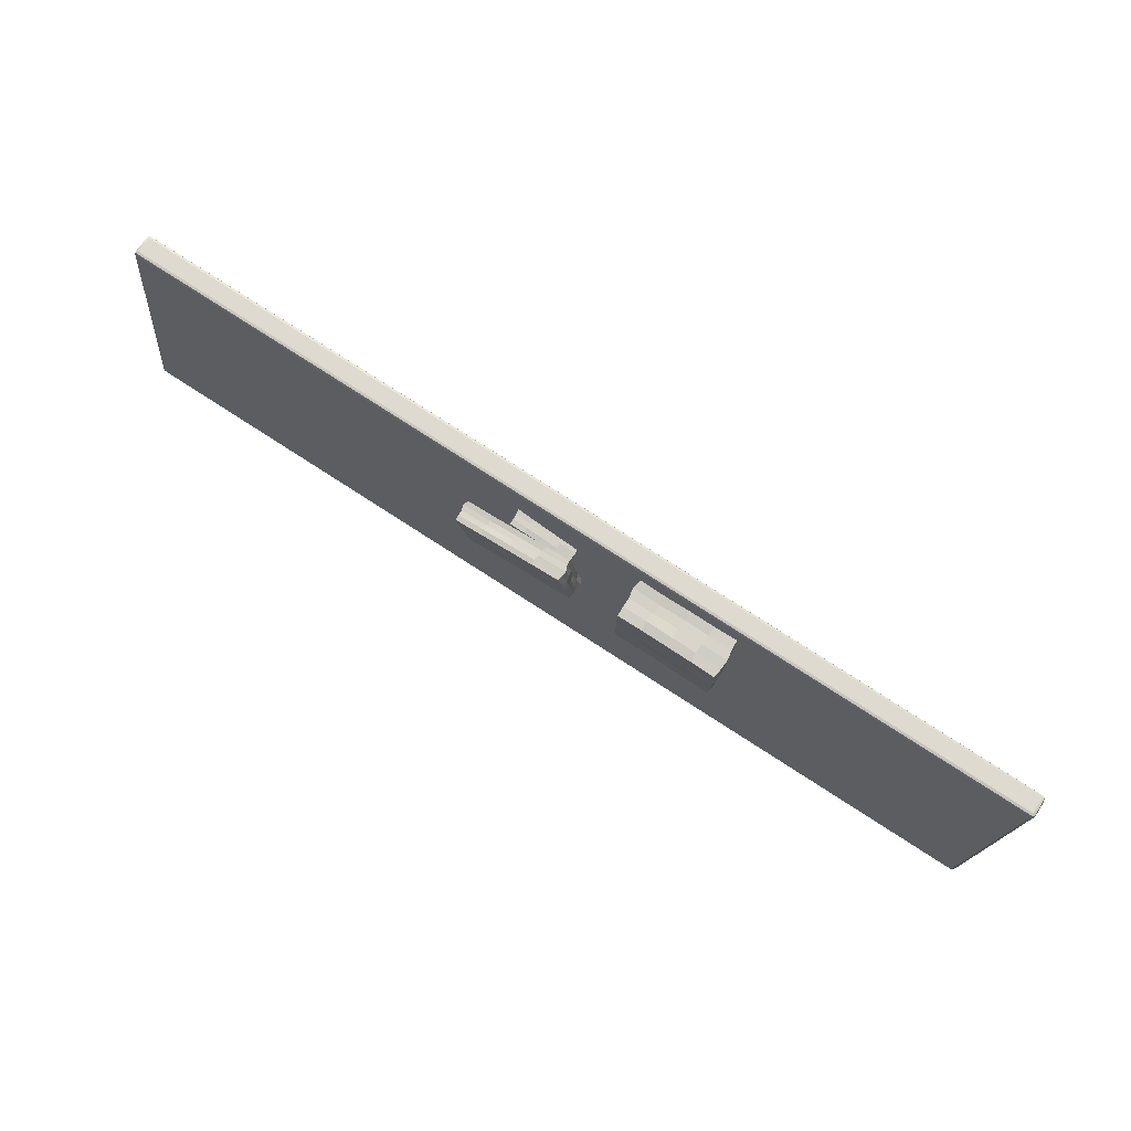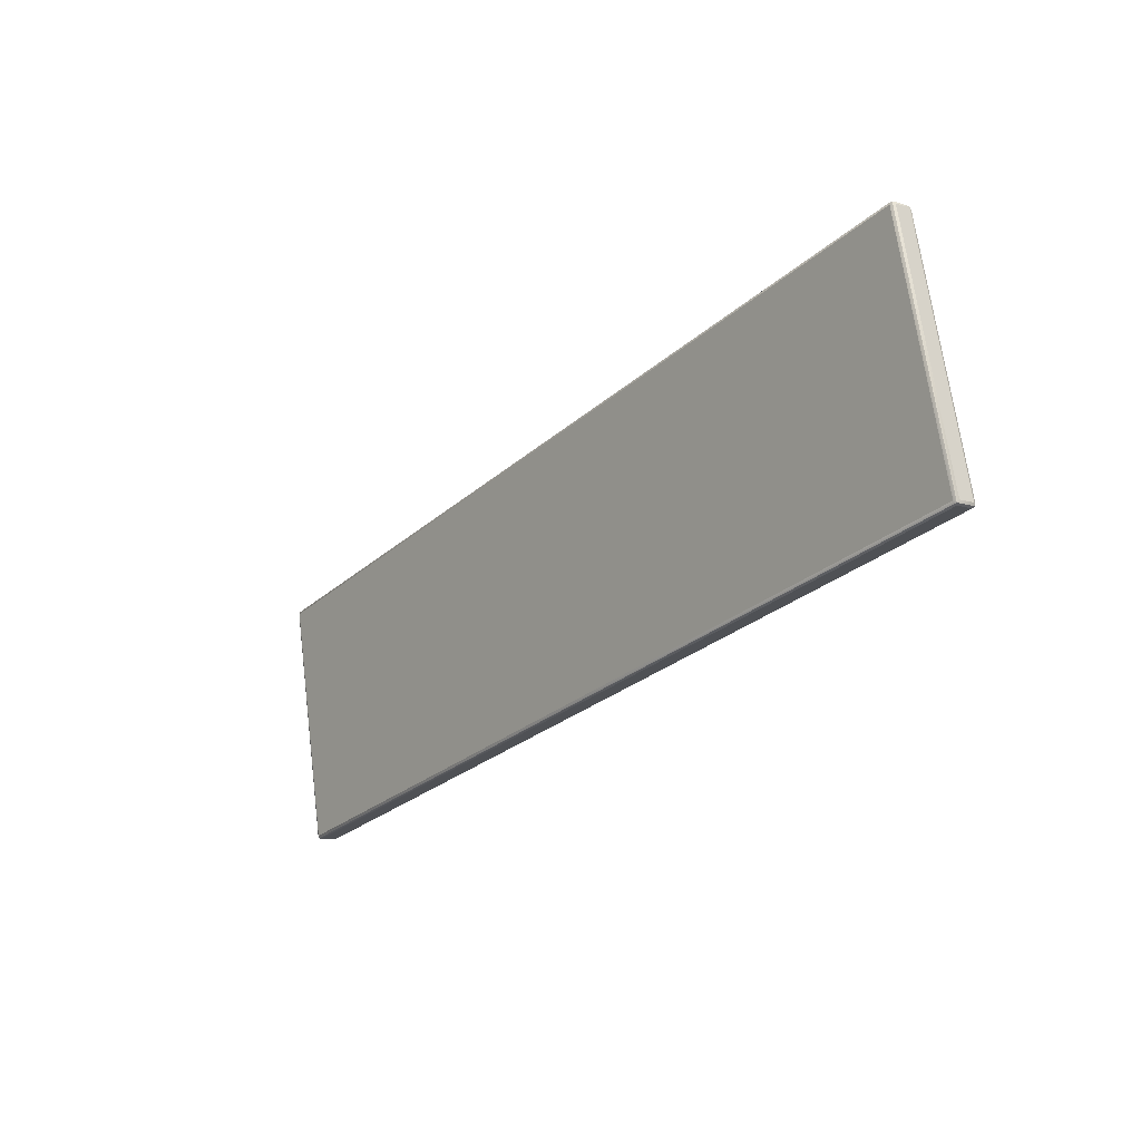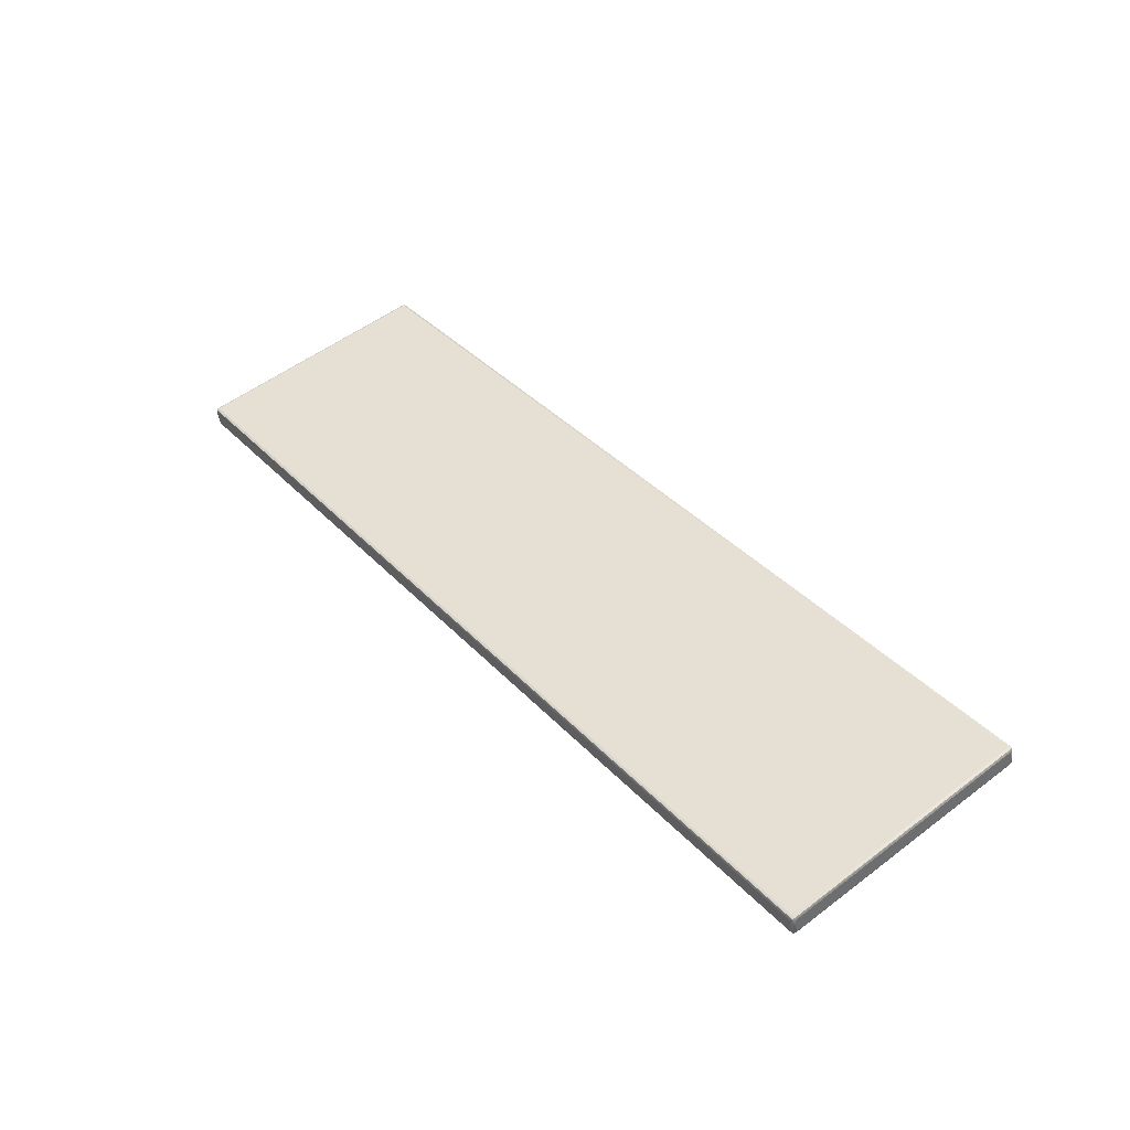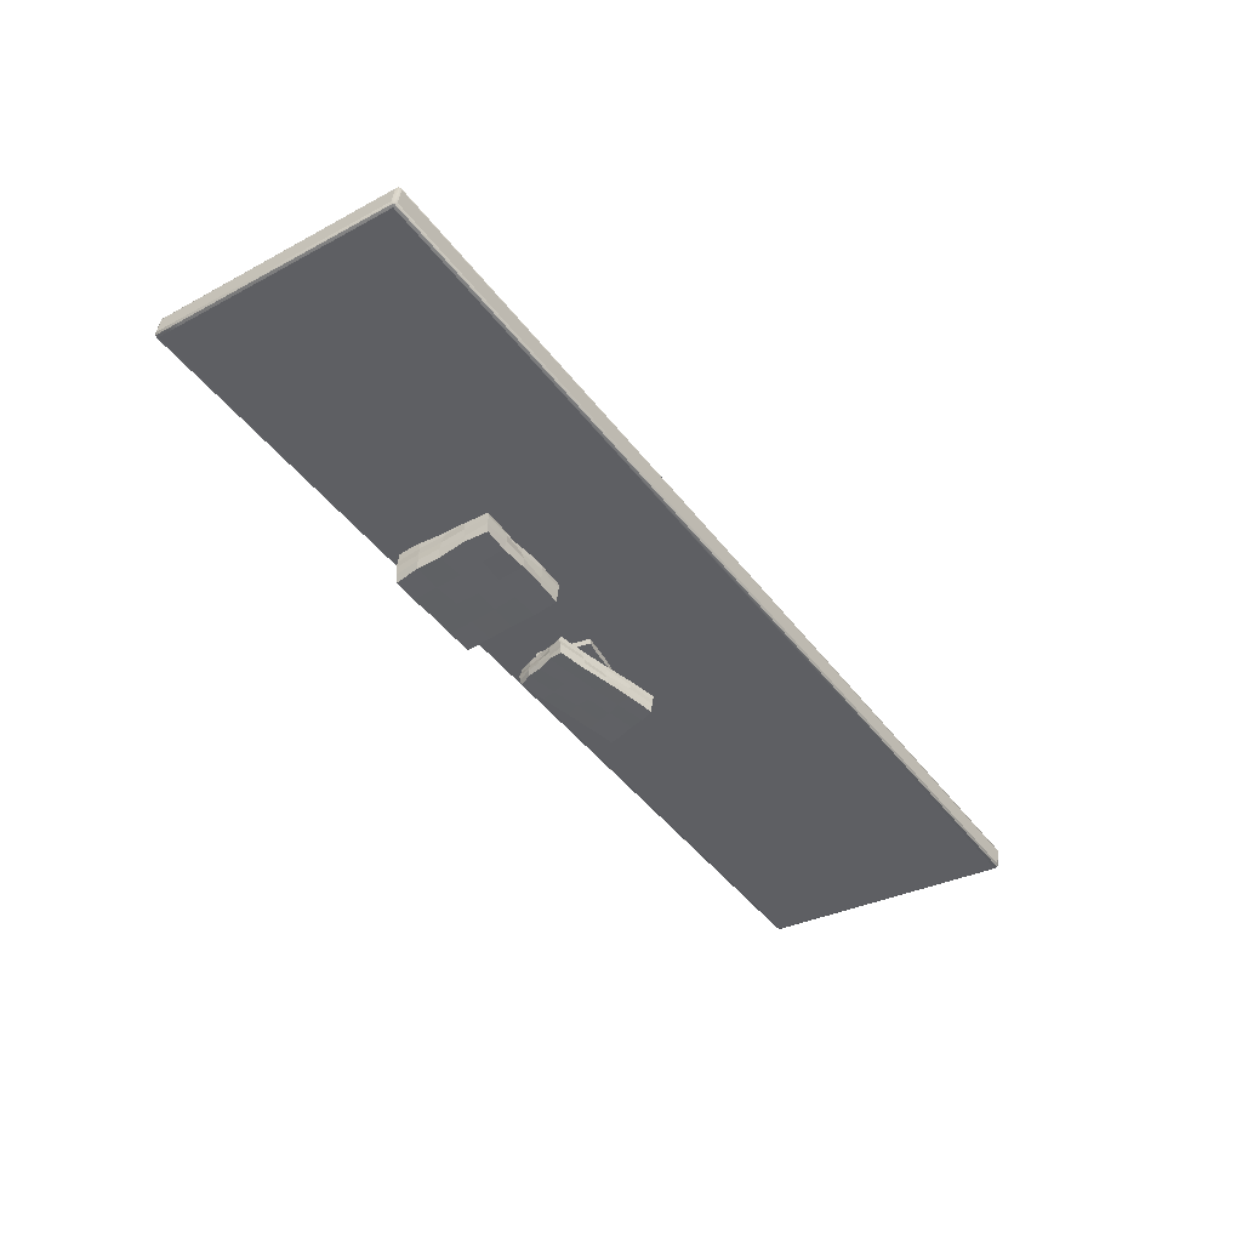
<metadata>
{"format":"obj","ext":"obj","renderer":"f3d","projection":"perspective","resolution":1024,"background":"white","views":[{"elev":79.2,"azim":32.7,"up":"+Z"},{"elev":-26.6,"azim":-126.4,"up":"+Z"},{"elev":38.8,"azim":-127.9,"up":"+Y"},{"elev":-47.1,"azim":125.6,"up":"+Y"}]}
</metadata>
<code>
o Cube.008
v 1.656 0.1268 0.8367
v 1.656 0.1227 0.8424
v 1.661 0.1219 0.8375
v 1.656 0.126 0.8404
v 1.659 0.1252 0.8399
v 1.659 0.1225 0.841
v 1.659 0.1254 0.8369
v 1.656 0.09942 0.8462
v 1.656 0.09369 0.8421
v 1.661 0.09863 0.8413
v 1.656 0.0957 0.8453
v 1.659 0.09624 0.8446
v 1.659 0.09513 0.8418
v 1.659 0.09919 0.8448
v 1.661 0.09274 0.8048
v 1.656 0.0878 0.8056
v 1.659 0.08925 0.8053
v 1.661 0.06247 0.4688
v 1.656 0.06167 0.4639
v 1.656 0.0674 0.468
v 1.659 0.0619 0.4653
v 1.659 0.06486 0.4655
v 1.656 0.06539 0.4648
v 1.659 0.06596 0.4682
v 0.2893 0.1268 0.8367
v 0.2843 0.1219 0.8375
v 0.2893 0.1227 0.8424
v 0.2857 0.1254 0.8369
v 0.2864 0.1252 0.8399
v 0.2857 0.1225 0.841
v 0.2893 0.126 0.8404
v 0.2893 0.09942 0.8462
v 0.2843 0.09863 0.8413
v 0.2893 0.09369 0.8421
v 0.2857 0.09919 0.8448
v 0.2864 0.09624 0.8446
v 0.2857 0.09513 0.8418
v 0.2893 0.0957 0.8453
v 0.2843 0.09274 0.8048
v 0.2893 0.0878 0.8056
v 0.2857 0.08925 0.8053
v 0.2893 0.06167 0.4639
v 0.2843 0.06247 0.4688
v 0.2893 0.0674 0.468
v 0.2857 0.0619 0.4653
v 0.2864 0.06486 0.4655
v 0.2857 0.06596 0.4682
v 0.2893 0.06539 0.4648
v 0.2893 0.03839 0.4676
v 0.2893 0.03425 0.4734
v 0.2843 0.03918 0.4726
v 0.2893 0.03513 0.4696
v 0.2864 0.03587 0.4702
v 0.2857 0.03569 0.4731
v 0.2857 0.03862 0.4691
v 1.656 0.03839 0.4676
v 1.661 0.03918 0.4726
v 1.656 0.03425 0.4734
v 1.659 0.03862 0.4691
v 1.659 0.03587 0.4702
v 1.659 0.03569 0.4731
v 1.656 0.03513 0.4696
f 16 40 50 58
f 20 44 25 1
f 9 34 40 16
f 8 2 27 32
f 39 33 26 43 51
f 19 56 49 42
f 1 4 5 7
f 2 6 5 4
f 3 7 5 6
f 8 11 12 14
f 9 13 12 11
f 10 14 12 13
f 18 21 22 24
f 19 23 22 21
f 20 24 22 23
f 25 28 29 31
f 26 30 29 28
f 27 31 29 30
f 32 35 36 38
f 33 37 36 35
f 34 38 36 37
f 42 45 46 48
f 43 47 46 45
f 44 48 46 47
f 49 52 53 55
f 50 54 53 52
f 51 55 53 54
f 56 59 60 62
f 57 61 60 59
f 58 62 60 61
f 20 1 7 24
f 24 7 3 18
f 2 8 14 6
f 6 14 10 3
f 15 10 13 17
f 17 13 9 16
f 44 20 23 48
f 48 23 19 42
f 1 25 31 4
f 4 31 27 2
f 8 32 38 11
f 11 38 34 9
f 33 39 41 37
f 37 41 40 34
f 26 33 35 30
f 30 35 32 27
f 43 26 28 47
f 47 28 25 44
f 42 49 55 45
f 45 55 51 43
f 39 51 54 41
f 41 54 50 40
f 18 57 59 21
f 21 59 56 19
f 16 58 61 17
f 17 61 57 15
f 49 56 62 52
f 52 62 58 50
f 3 10 15 57 18
o Cube.009
v 1.082 0.03314 0.8245
v 1.082 0.08789 0.8279
v 1.083 0.03277 0.6778
v 1.08 0.08759 0.6739
v 1.229 0.03254 0.8233
v 1.229 0.08844 0.8258
v 1.229 0.03221 0.6757
v 1.23 0.08772 0.6758
v 1.082 0.03374 0.751
v 1.082 0.06026 0.8243
v 1.083 0.08754 0.7537
v 1.082 0.06022 0.6762
v 1.156 0.033 0.676
v 1.156 0.08772 0.6765
v 1.23 0.06008 0.6748
v 1.231 0.0322 0.7522
v 1.231 0.08716 0.7526
v 1.232 0.06053 0.8254
v 1.154 0.03328 0.8241
v 1.155 0.08783 0.8265
v 1.157 0.08787 0.7492
v 1.154 0.03209 0.7496
v 1.156 0.06076 0.8244
v 1.231 0.05993 0.7507
v 1.158 0.06057 0.6788
v 1.082 0.06053 0.7507
v 1.082 0.0331 0.7876
v 1.08 0.07469 0.8258
v 1.081 0.08806 0.7134
v 1.083 0.04654 0.6768
v 1.119 0.03304 0.6761
v 1.192 0.08758 0.6777
v 1.232 0.04581 0.6756
v 1.232 0.03345 0.7114
v 1.23 0.08735 0.7882
v 1.231 0.04692 0.8237
v 1.193 0.03288 0.8252
v 1.117 0.08743 0.8251
v 1.082 0.03268 0.7146
v 1.082 0.04669 0.8248
v 1.084 0.08838 0.7855
v 1.082 0.07403 0.6761
v 1.194 0.03207 0.6775
v 1.121 0.08787 0.6744
v 1.233 0.07459 0.6775
v 1.232 0.03356 0.7879
v 1.229 0.08766 0.7122
v 1.229 0.07471 0.8256
v 1.119 0.03333 0.8248
v 1.196 0.08809 0.825
v 1.157 0.08798 0.7895
v 1.156 0.08858 0.7125
v 1.195 0.08696 0.7521
v 1.121 0.08757 0.7507
v 1.156 0.03294 0.7844
v 1.156 0.03381 0.7155
v 1.119 0.03301 0.7509
v 1.192 0.03312 0.7498
v 1.119 0.06035 0.8247
v 1.193 0.05971 0.8259
v 1.156 0.04627 0.8266
v 1.158 0.07499 0.8237
v 1.232 0.06019 0.7876
v 1.232 0.05949 0.7131
v 1.233 0.04696 0.7516
v 1.229 0.0739 0.7492
v 1.193 0.06026 0.6754
v 1.12 0.06015 0.6742
v 1.157 0.04707 0.6748
v 1.158 0.07399 0.674
v 1.083 0.05992 0.7118
v 1.082 0.05942 0.7896
v 1.083 0.04675 0.7498
v 1.082 0.07416 0.7517
v 1.081 0.07441 0.788
v 1.081 0.04667 0.7849
v 1.08 0.04668 0.7131
v 1.118 0.07501 0.6747
v 1.117 0.04685 0.6773
v 1.194 0.04694 0.6746
v 1.231 0.07363 0.7158
v 1.231 0.04679 0.7133
v 1.234 0.04701 0.7862
v 1.194 0.07407 0.8246
v 1.192 0.04629 0.8259
v 1.116 0.04688 0.8263
v 1.193 0.03254 0.7121
v 1.121 0.03318 0.716
v 1.119 0.0332 0.7885
v 1.12 0.08783 0.7121
v 1.193 0.08779 0.7135
v 1.194 0.08754 0.7845
v 1.119 0.0878 0.787
v 1.192 0.03282 0.7876
v 1.119 0.07399 0.8238
v 1.23 0.07415 0.7887
v 1.193 0.07389 0.6786
v 1.081 0.0739 0.7144
f 160 91 66 104
f 159 94 70 107
f 158 97 68 110
f 157 100 64 90
f 156 108 67 99
f 155 103 64 100
f 154 113 82 112
f 153 114 83 115
f 152 91 73 116
f 151 117 81 111
f 150 118 84 119
f 149 96 78 120
f 148 121 72 102
f 147 122 85 123
f 146 112 82 124
f 145 125 80 98
f 144 126 86 127
f 143 109 79 128
f 142 129 77 95
f 141 130 87 131
f 140 106 76 132
f 139 133 74 92
f 138 134 88 135
f 137 103 73 136
f 134 137 136 88
f 72 90 137 134
f 90 64 103 137
f 89 138 135 71
f 63 102 138 89
f 102 72 134 138
f 101 139 92 65
f 71 135 139 101
f 135 88 133 139
f 130 140 132 87
f 74 104 140 130
f 104 66 106 140
f 93 141 131 75
f 65 92 141 93
f 92 74 130 141
f 105 142 95 69
f 75 131 142 105
f 131 87 129 142
f 126 143 128 86
f 77 107 143 126
f 107 70 109 143
f 96 144 127 78
f 69 95 144 96
f 95 77 126 144
f 108 145 98 67
f 78 127 145 108
f 127 86 125 145
f 122 146 124 85
f 80 110 146 122
f 110 68 112 146
f 99 147 123 81
f 67 98 147 99
f 98 80 122 147
f 111 148 102 63
f 81 123 148 111
f 123 85 121 148
f 118 149 120 84
f 75 105 149 118
f 105 69 96 149
f 101 150 119 71
f 65 93 150 101
f 93 75 118 150
f 89 151 111 63
f 71 119 151 89
f 119 84 117 151
f 114 152 116 83
f 76 106 152 114
f 106 66 91 152
f 109 153 115 79
f 70 94 153 109
f 94 76 114 153
f 97 154 112 68
f 79 115 154 97
f 115 83 113 154
f 113 155 100 82
f 83 116 155 113
f 116 73 103 155
f 117 156 99 81
f 84 120 156 117
f 120 78 108 156
f 121 157 90 72
f 85 124 157 121
f 124 82 100 157
f 125 158 110 80
f 86 128 158 125
f 128 79 97 158
f 129 159 107 77
f 87 132 159 129
f 132 76 94 159
f 133 160 104 74
f 88 136 160 133
f 136 73 91 160
o Cube.010
v 0.8293 0.03361 0.773
v 0.8292 0.06364 0.7749
v 0.8473 0.03341 0.6946
v 0.8441 0.06348 0.6917
v 0.9898 0.03328 0.8064
v 0.9896 0.06395 0.8077
v 1.007 0.0331 0.7272
v 1.008 0.06355 0.7275
v 0.8377 0.03394 0.7336
v 0.8288 0.04849 0.7728
v 0.8377 0.06345 0.7352
v 0.8459 0.04846 0.6934
v 0.9271 0.03353 0.7105
v 0.9275 0.06355 0.7108
v 1.008 0.04839 0.7269
v 1 0.03309 0.7687
v 1 0.06325 0.7689
v 0.9931 0.04864 0.8082
v 0.9086 0.03369 0.7896
v 0.9084 0.06361 0.7909
v 0.92 0.06363 0.75
v 0.9162 0.03303 0.7494
v 0.9099 0.04877 0.7901
v 1.001 0.04831 0.768
v 0.9295 0.04866 0.7125
v 0.837 0.04864 0.7333
v 0.8331 0.03359 0.7532
v 0.8263 0.0564 0.7732
v 0.841 0.06374 0.7132
v 0.8471 0.04096 0.694
v 0.8864 0.03356 0.7019
v 0.9662 0.06348 0.7197
v 1.01 0.04056 0.7278
v 1.007 0.03378 0.7472
v 0.9957 0.06335 0.7879
v 0.9923 0.04117 0.8071
v 0.9512 0.03347 0.7992
v 0.8674 0.06339 0.7815
v 0.8411 0.03336 0.7139
v 0.8287 0.04104 0.7731
v 0.8355 0.06391 0.7525
v 0.8457 0.05604 0.6933
v 0.969 0.03302 0.7202
v 0.8892 0.06364 0.7015
v 1.011 0.05635 0.7291
v 0.9972 0.03384 0.7881
v 1.003 0.06352 0.7467
v 0.9902 0.05641 0.8077
v 0.8695 0.03371 0.7817
v 0.9536 0.06375 0.7996
v 0.9157 0.06369 0.7717
v 0.9225 0.06402 0.73
v 0.9608 0.06313 0.7603
v 0.8803 0.06347 0.7425
v 0.9149 0.0335 0.7687
v 0.9224 0.03398 0.7316
v 0.878 0.03354 0.7421
v 0.9576 0.0336 0.7583
v 0.8694 0.04854 0.7817
v 0.9503 0.04818 0.7994
v 0.91 0.04081 0.7913
v 0.9128 0.05657 0.7903
v 0.9981 0.04845 0.7881
v 1.006 0.04806 0.7479
v 1.003 0.04119 0.7689
v 0.9986 0.05597 0.7666
v 0.9681 0.04849 0.7188
v 0.8879 0.04843 0.7012
v 0.9279 0.04125 0.71
v 0.9292 0.05602 0.7098
v 0.8431 0.0483 0.7128
v 0.8328 0.04803 0.7542
v 0.8386 0.04108 0.7331
v 0.8374 0.05611 0.734
v 0.8317 0.05625 0.7531
v 0.833 0.04103 0.7516
v 0.8394 0.04104 0.7127
v 0.8853 0.05658 0.7009
v 0.8846 0.04113 0.7022
v 0.9684 0.04118 0.7184
v 1.005 0.05582 0.7492
v 1.005 0.0411 0.7478
v 0.9996 0.04122 0.7876
v 0.9514 0.05607 0.7989
v 0.9494 0.04082 0.7993
v 0.866 0.04115 0.7818
v 0.9639 0.03328 0.7385
v 0.8845 0.03363 0.7239
v 0.8741 0.03364 0.7623
v 0.8838 0.06361 0.7215
v 0.9631 0.06359 0.7391
v 0.9565 0.06345 0.7775
v 0.8739 0.06359 0.7615
v 0.9543 0.03344 0.7788
v 0.8697 0.05602 0.7812
v 0.9958 0.05611 0.7882
v 0.9678 0.05597 0.7205
v 0.8403 0.05597 0.7136
f 258 189 164 202
f 257 192 168 205
f 256 195 166 208
f 255 198 162 188
f 254 206 165 197
f 253 201 162 198
f 252 211 180 210
f 251 212 181 213
f 250 189 171 214
f 249 215 179 209
f 248 216 182 217
f 247 194 176 218
f 246 219 170 200
f 245 220 183 221
f 244 210 180 222
f 243 223 178 196
f 242 224 184 225
f 241 207 177 226
f 240 227 175 193
f 239 228 185 229
f 238 204 174 230
f 237 231 172 190
f 236 232 186 233
f 235 201 171 234
f 232 235 234 186
f 170 188 235 232
f 188 162 201 235
f 187 236 233 169
f 161 200 236 187
f 200 170 232 236
f 199 237 190 163
f 169 233 237 199
f 233 186 231 237
f 228 238 230 185
f 172 202 238 228
f 202 164 204 238
f 191 239 229 173
f 163 190 239 191
f 190 172 228 239
f 203 240 193 167
f 173 229 240 203
f 229 185 227 240
f 224 241 226 184
f 175 205 241 224
f 205 168 207 241
f 194 242 225 176
f 167 193 242 194
f 193 175 224 242
f 206 243 196 165
f 176 225 243 206
f 225 184 223 243
f 220 244 222 183
f 178 208 244 220
f 208 166 210 244
f 197 245 221 179
f 165 196 245 197
f 196 178 220 245
f 209 246 200 161
f 179 221 246 209
f 221 183 219 246
f 216 247 218 182
f 173 203 247 216
f 203 167 194 247
f 199 248 217 169
f 163 191 248 199
f 191 173 216 248
f 187 249 209 161
f 169 217 249 187
f 217 182 215 249
f 212 250 214 181
f 174 204 250 212
f 204 164 189 250
f 207 251 213 177
f 168 192 251 207
f 192 174 212 251
f 195 252 210 166
f 177 213 252 195
f 213 181 211 252
f 211 253 198 180
f 181 214 253 211
f 214 171 201 253
f 215 254 197 179
f 182 218 254 215
f 218 176 206 254
f 219 255 188 170
f 183 222 255 219
f 222 180 198 255
f 223 256 208 178
f 184 226 256 223
f 226 177 195 256
f 227 257 205 175
f 185 230 257 227
f 230 174 192 257
f 231 258 202 172
f 186 234 258 231
f 234 171 189 258
o Cube.011
v 0.8962 0.0643 0.7972
v 0.8966 0.09434 0.7991
v 0.8854 0.0641 0.7175
v 0.883 0.09417 0.7156
v 0.9861 0.06397 0.7835
v 0.9863 0.09464 0.7848
v 0.9748 0.06379 0.7033
v 0.9755 0.09424 0.7033
v 0.8905 0.06463 0.7574
v 0.8959 0.07918 0.7972
v 0.8908 0.09415 0.7588
v 0.8844 0.07916 0.7167
v 0.9299 0.06422 0.71
v 0.9302 0.09424 0.7102
v 0.9752 0.07908 0.7028
v 0.9818 0.06378 0.7447
v 0.9818 0.09394 0.7449
v 0.9883 0.07933 0.7844
v 0.9406 0.06438 0.7906
v 0.9409 0.0943 0.7918
v 0.9364 0.09433 0.7496
v 0.9343 0.06373 0.7502
v 0.9414 0.07946 0.7906
v 0.9821 0.079 0.7438
v 0.9316 0.07935 0.7113
v 0.89 0.07933 0.7572
v 0.8931 0.06428 0.7773
v 0.8947 0.0871 0.7982
v 0.8869 0.09443 0.737
v 0.8851 0.07165 0.717
v 0.9071 0.06425 0.7134
v 0.9521 0.09417 0.7078
v 0.9764 0.07125 0.703
v 0.9796 0.06447 0.7224
v 0.9844 0.09404 0.7643
v 0.9876 0.07186 0.7835
v 0.9647 0.06416 0.7877
v 0.9177 0.09408 0.7945
v 0.8871 0.06405 0.7376
v 0.8959 0.07174 0.7974
v 0.8941 0.0946 0.7759
v 0.8842 0.08674 0.7167
v 0.9536 0.06371 0.7074
v 0.9084 0.09433 0.7122
v 0.9772 0.08704 0.704
v 0.9852 0.06453 0.764
v 0.9774 0.09421 0.7232
v 0.9866 0.08711 0.7847
v 0.9188 0.0644 0.7941
v 0.966 0.09445 0.7874
v 0.9397 0.09439 0.7715
v 0.9325 0.09472 0.7299
v 0.9597 0.09383 0.7479
v 0.9143 0.09416 0.7537
v 0.9385 0.06419 0.7689
v 0.9329 0.06467 0.7315
v 0.913 0.06423 0.754
v 0.9576 0.06429 0.7469
v 0.9187 0.07923 0.7941
v 0.9643 0.07888 0.7881
v 0.9418 0.0715 0.7918
v 0.9429 0.08726 0.79
v 0.9857 0.07914 0.7638
v 0.9793 0.07876 0.7234
v 0.9831 0.07188 0.7442
v 0.9805 0.08667 0.7432
v 0.9529 0.07918 0.7064
v 0.9076 0.07912 0.7123
v 0.9302 0.07195 0.7093
v 0.9308 0.08671 0.7088
v 0.8879 0.07899 0.736
v 0.8932 0.07872 0.7783
v 0.8908 0.07177 0.7566
v 0.8904 0.08681 0.7578
v 0.8923 0.08694 0.7776
v 0.8927 0.07172 0.7758
v 0.886 0.07173 0.737
v 0.9063 0.08727 0.7128
v 0.9062 0.07182 0.7142
v 0.9529 0.07187 0.7059
v 0.9792 0.08651 0.7249
v 0.9787 0.07179 0.7236
v 0.9863 0.07191 0.7629
v 0.9647 0.08676 0.7874
v 0.9638 0.07151 0.7882
v 0.917 0.07184 0.7952
v 0.9557 0.06397 0.7263
v 0.9117 0.06432 0.7349
v 0.9162 0.06434 0.7744
v 0.9107 0.0943 0.7328
v 0.9555 0.09428 0.7271
v 0.9618 0.09414 0.7655
v 0.9159 0.09429 0.7736
v 0.9611 0.06413 0.7673
v 0.9188 0.08671 0.7936
v 0.9845 0.0868 0.7645
v 0.9531 0.08666 0.7081
v 0.8867 0.08666 0.7376
f 356 287 262 300
f 355 290 266 303
f 354 293 264 306
f 353 296 260 286
f 352 304 263 295
f 351 299 260 296
f 350 309 278 308
f 349 310 279 311
f 348 287 269 312
f 347 313 277 307
f 346 314 280 315
f 345 292 274 316
f 344 317 268 298
f 343 318 281 319
f 342 308 278 320
f 341 321 276 294
f 340 322 282 323
f 339 305 275 324
f 338 325 273 291
f 337 326 283 327
f 336 302 272 328
f 335 329 270 288
f 334 330 284 331
f 333 299 269 332
f 330 333 332 284
f 268 286 333 330
f 286 260 299 333
f 285 334 331 267
f 259 298 334 285
f 298 268 330 334
f 297 335 288 261
f 267 331 335 297
f 331 284 329 335
f 326 336 328 283
f 270 300 336 326
f 300 262 302 336
f 289 337 327 271
f 261 288 337 289
f 288 270 326 337
f 301 338 291 265
f 271 327 338 301
f 327 283 325 338
f 322 339 324 282
f 273 303 339 322
f 303 266 305 339
f 292 340 323 274
f 265 291 340 292
f 291 273 322 340
f 304 341 294 263
f 274 323 341 304
f 323 282 321 341
f 318 342 320 281
f 276 306 342 318
f 306 264 308 342
f 295 343 319 277
f 263 294 343 295
f 294 276 318 343
f 307 344 298 259
f 277 319 344 307
f 319 281 317 344
f 314 345 316 280
f 271 301 345 314
f 301 265 292 345
f 297 346 315 267
f 261 289 346 297
f 289 271 314 346
f 285 347 307 259
f 267 315 347 285
f 315 280 313 347
f 310 348 312 279
f 272 302 348 310
f 302 262 287 348
f 305 349 311 275
f 266 290 349 305
f 290 272 310 349
f 293 350 308 264
f 275 311 350 293
f 311 279 309 350
f 309 351 296 278
f 279 312 351 309
f 312 269 299 351
f 313 352 295 277
f 280 316 352 313
f 316 274 304 352
f 317 353 286 268
f 281 320 353 317
f 320 278 296 353
f 321 354 306 276
f 282 324 354 321
f 324 275 293 354
f 325 355 303 273
f 283 328 355 325
f 328 272 290 355
f 329 356 300 270
f 284 332 356 329
f 332 269 287 356

</code>
